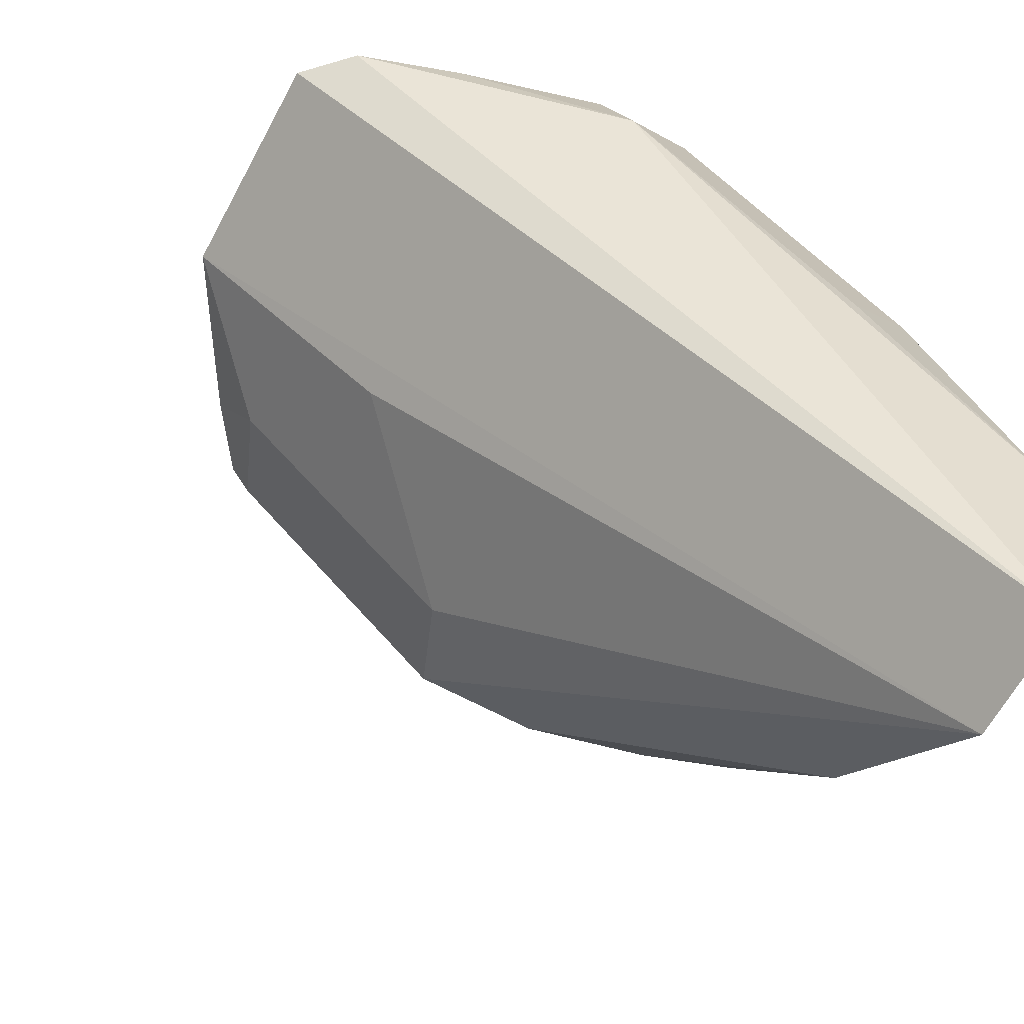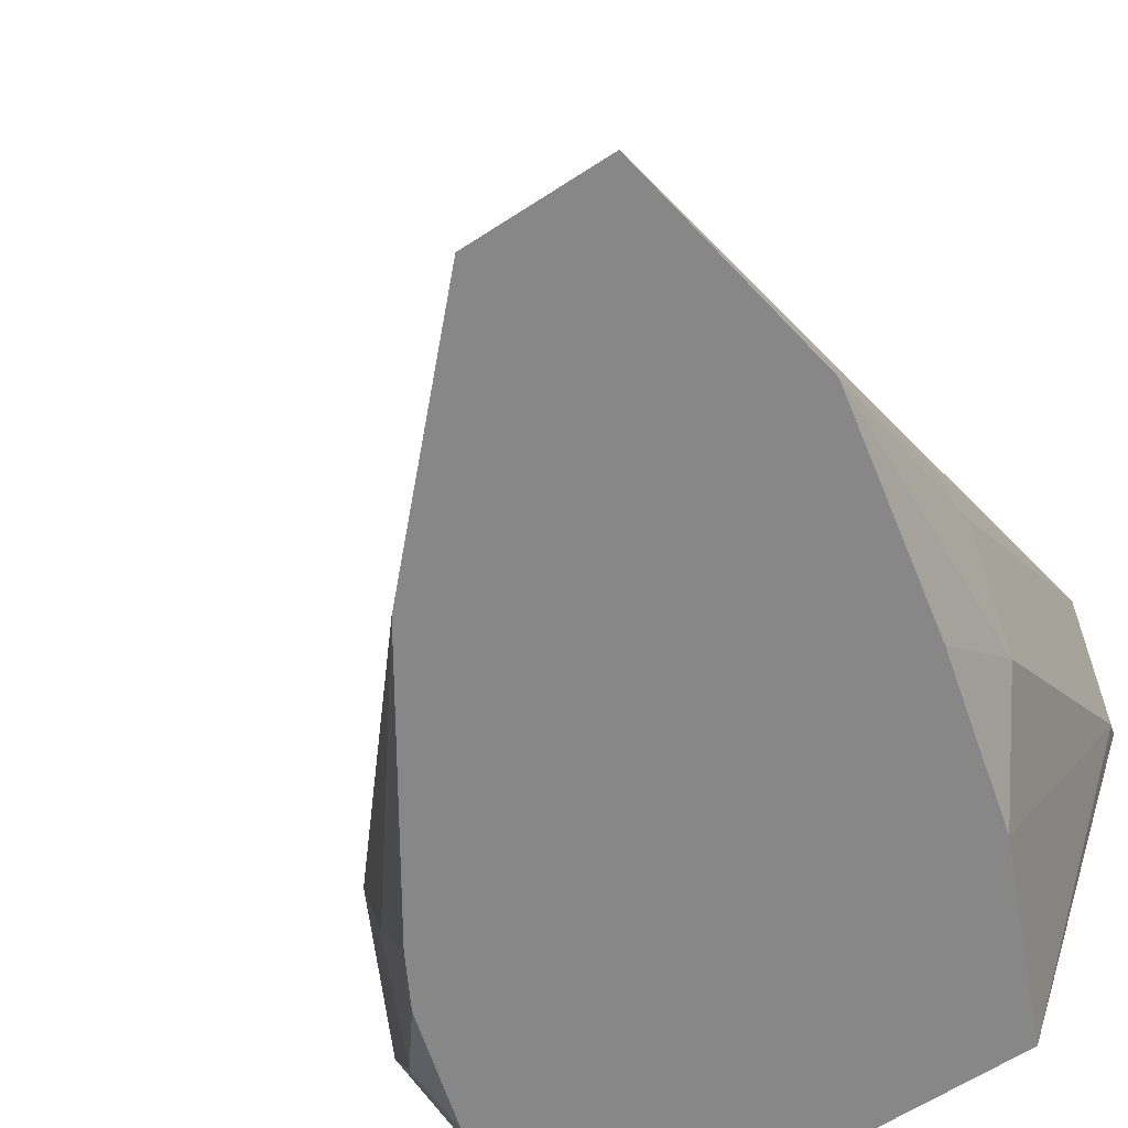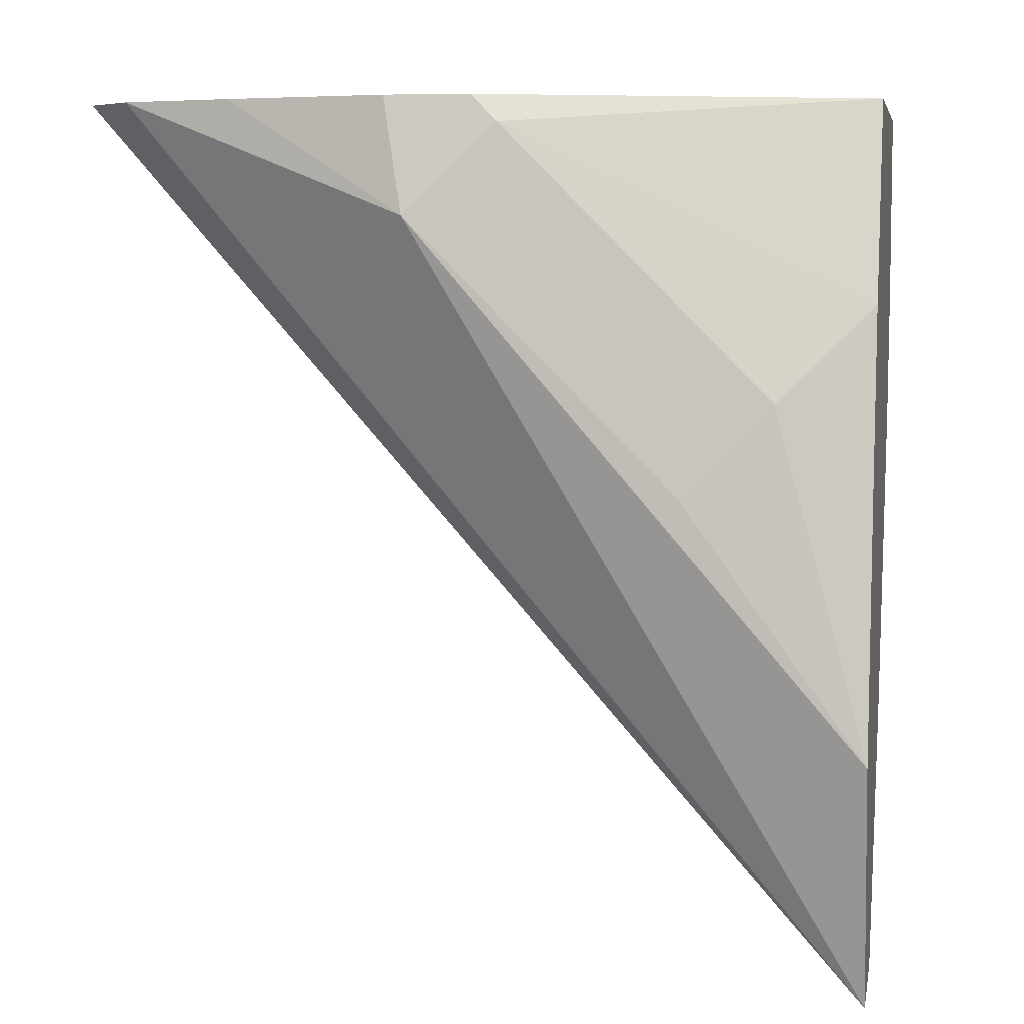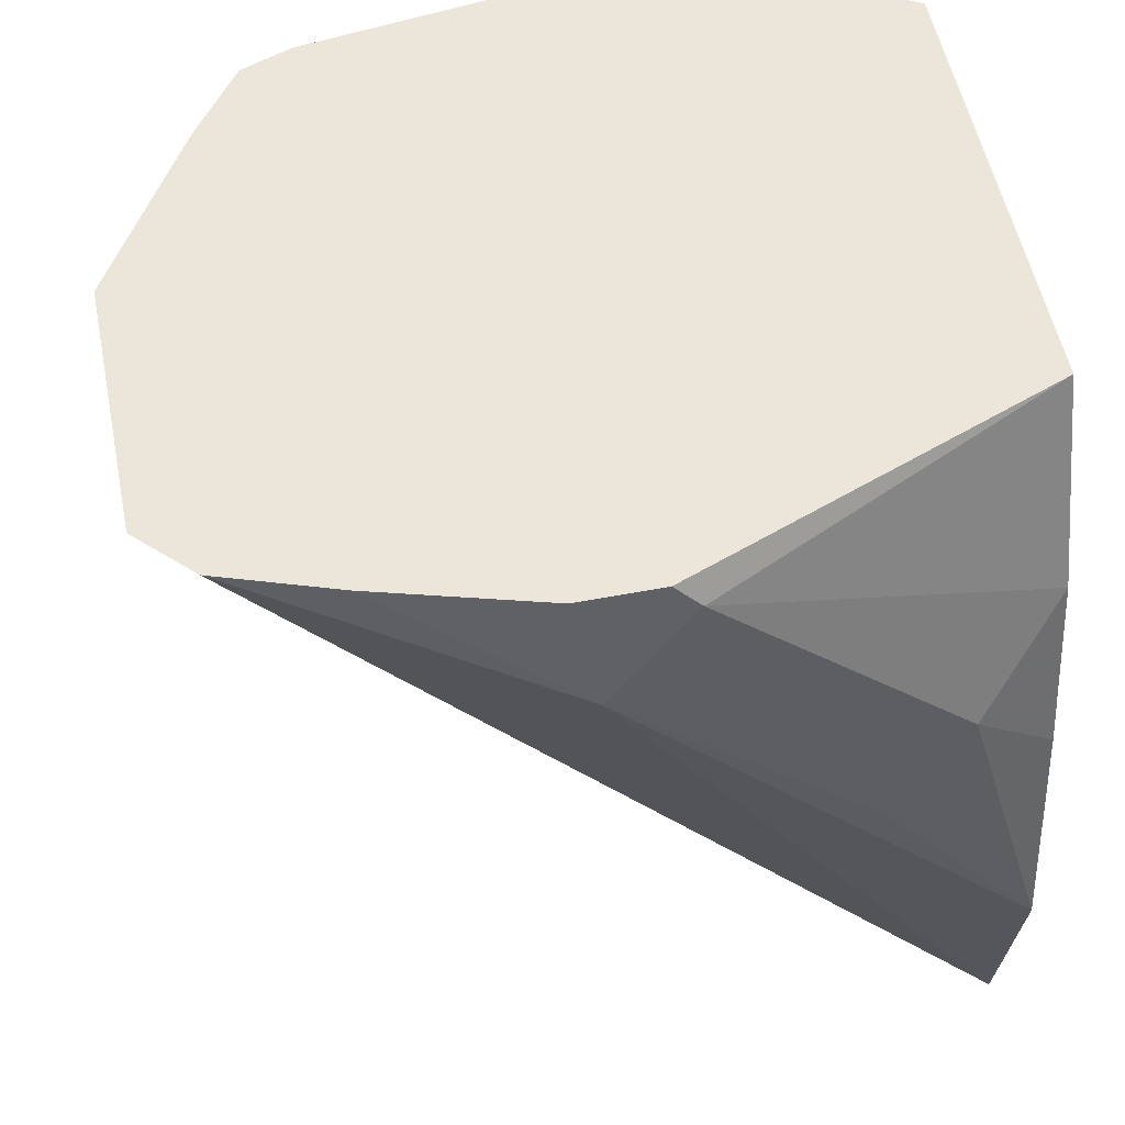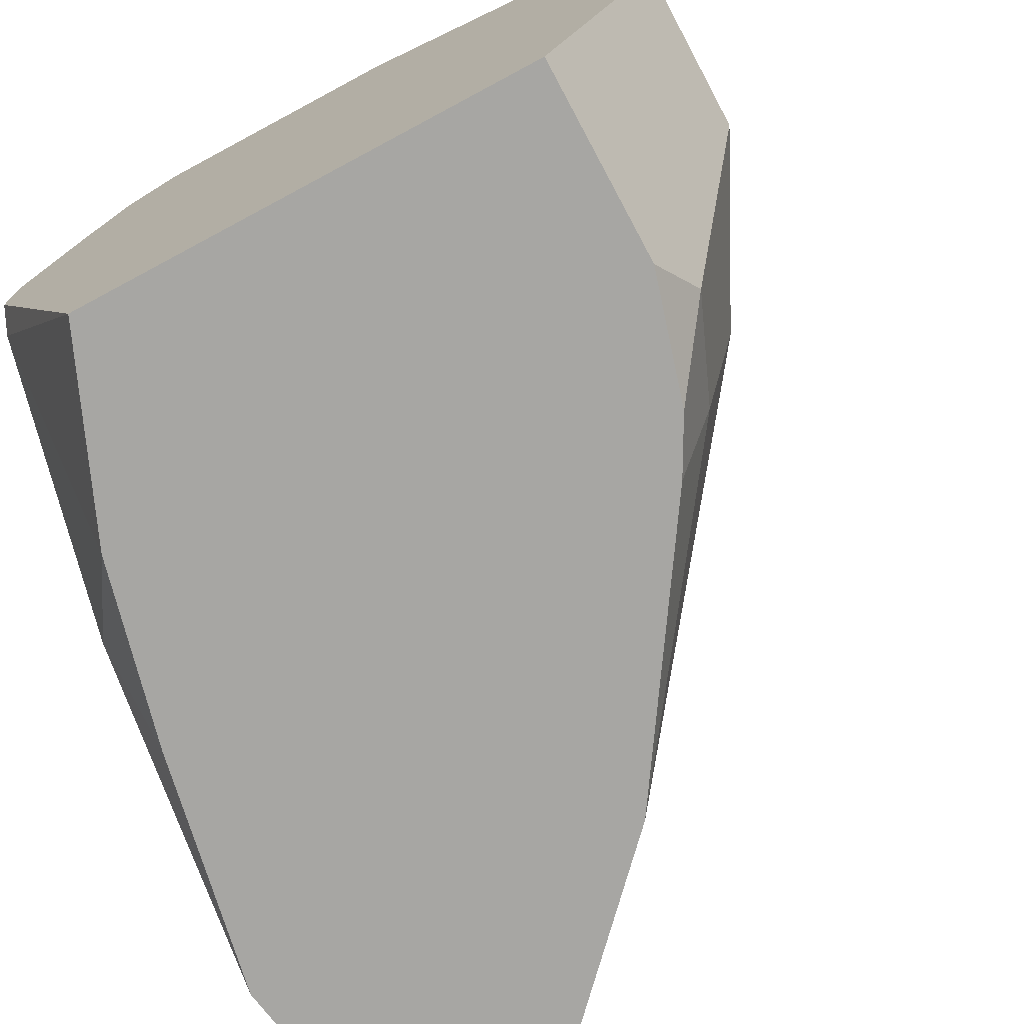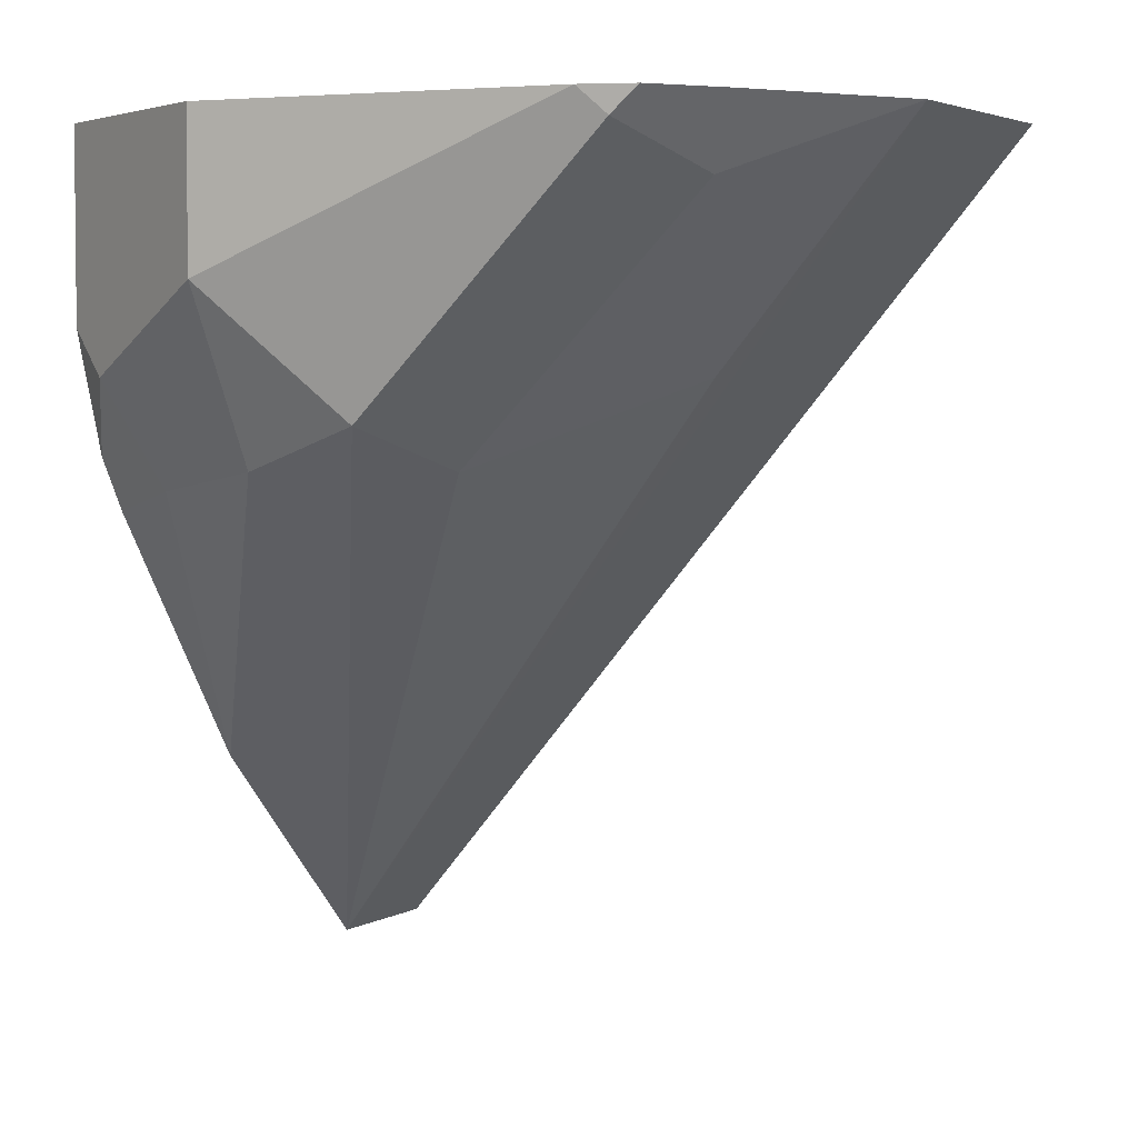
<metadata>
{"format":"obj","ext":"obj","renderer":"f3d","projection":"perspective","resolution":1024,"background":"white","views":[{"elev":-64.0,"azim":-118.4,"up":"+Z"},{"elev":-62.5,"azim":-146.5,"up":"+Y"},{"elev":6.3,"azim":-80.1,"up":"+Z"},{"elev":54.6,"azim":-101.4,"up":"+Z"},{"elev":-74.1,"azim":28.2,"up":"+Y"},{"elev":3.8,"azim":120.0,"up":"+Z"}]}
</metadata>
<code>
v 0.4496 -0.1306 0.7552
v 0.4501 -0.1297 0.7552
v 0.4163 -0.1306 0.7552
v 0.4496 -0.1306 0.7409
v 0.4577 -0.1144 0.7552
v 0.4513 -0.1271 0.7374
v 0.4577 -0.1144 0.7438
v 0.4057 -0.103 0.7552
v 0.4053 -0.1049 0.7533
v 0.4102 -0.1306 0.7409
v 0.447 -0.1306 0.7318
v 0.4539 -0.08772 0.7552
v 0.4448 -0.1306 0.7278
v 0.4482 -0.124 0.7295
v 0.4513 -0.1144 0.7311
v 0.4529 -0.1049 0.7342
v 0.4057 -0.09689 0.7552
v 0.4037 -0.09854 0.7469
v 0.4053 -0.124 0.7342
v 0.4069 -0.1306 0.7276
v 0.4529 -0.08582 0.7533
v 0.4525 -0.08393 0.7552
v 0.4322 -0.1306 0.7085
v 0.4167 -0.1306 0.6923
v 0.445 -0.1017 0.7311
v 0.445 -0.08264 0.7501
v 0.4091 -0.08487 0.7552
v 0.4119 -0.07635 0.7552
v 0.4063 -0.1306 0.6923
v 0.4034 -0.1306 0.7098
v 0.4037 -0.1176 0.7279
v 0.4472 -0.08011 0.7552
v 0.4323 -0.089 0.7374
v 0.4348 -0.07249 0.7552
v 0.4158 -0.07249 0.7552
f 17 27 18
f 16 26 21
f 16 25 26
f 16 24 25
f 15 24 16
f 15 23 24
f 12 21 22
f 13 23 14
f 10 19 20
f 9 19 10
f 9 18 19
f 9 17 18
f 18 27 28
f 14 23 15
f 18 28 29
f 24 33 25
f 18 30 31
f 18 31 19
f 19 31 30
f 19 30 20
f 21 26 22
f 22 26 32
f 24 29 35
f 24 35 34
f 24 34 33
f 25 33 34
f 25 34 26
f 26 34 32
f 28 35 29
f 8 17 9
f 18 29 30
f 7 16 12
f 12 16 21
f 6 15 7
f 1 2 5
f 1 5 12
f 1 22 32
f 1 32 34
f 1 34 35
f 1 35 28
f 1 28 27
f 1 27 17
f 1 17 8
f 1 8 3
f 1 3 10
f 1 10 20
f 1 20 30
f 1 30 29
f 1 29 24
f 1 12 22
f 1 23 13
f 1 24 23
f 6 14 15
f 6 11 13
f 5 7 12
f 4 11 6
f 7 15 16
f 3 9 10
f 6 13 14
f 2 7 5
f 2 6 7
f 2 4 6
f 1 4 2
f 1 11 4
f 3 8 9
f 1 13 11

</code>
